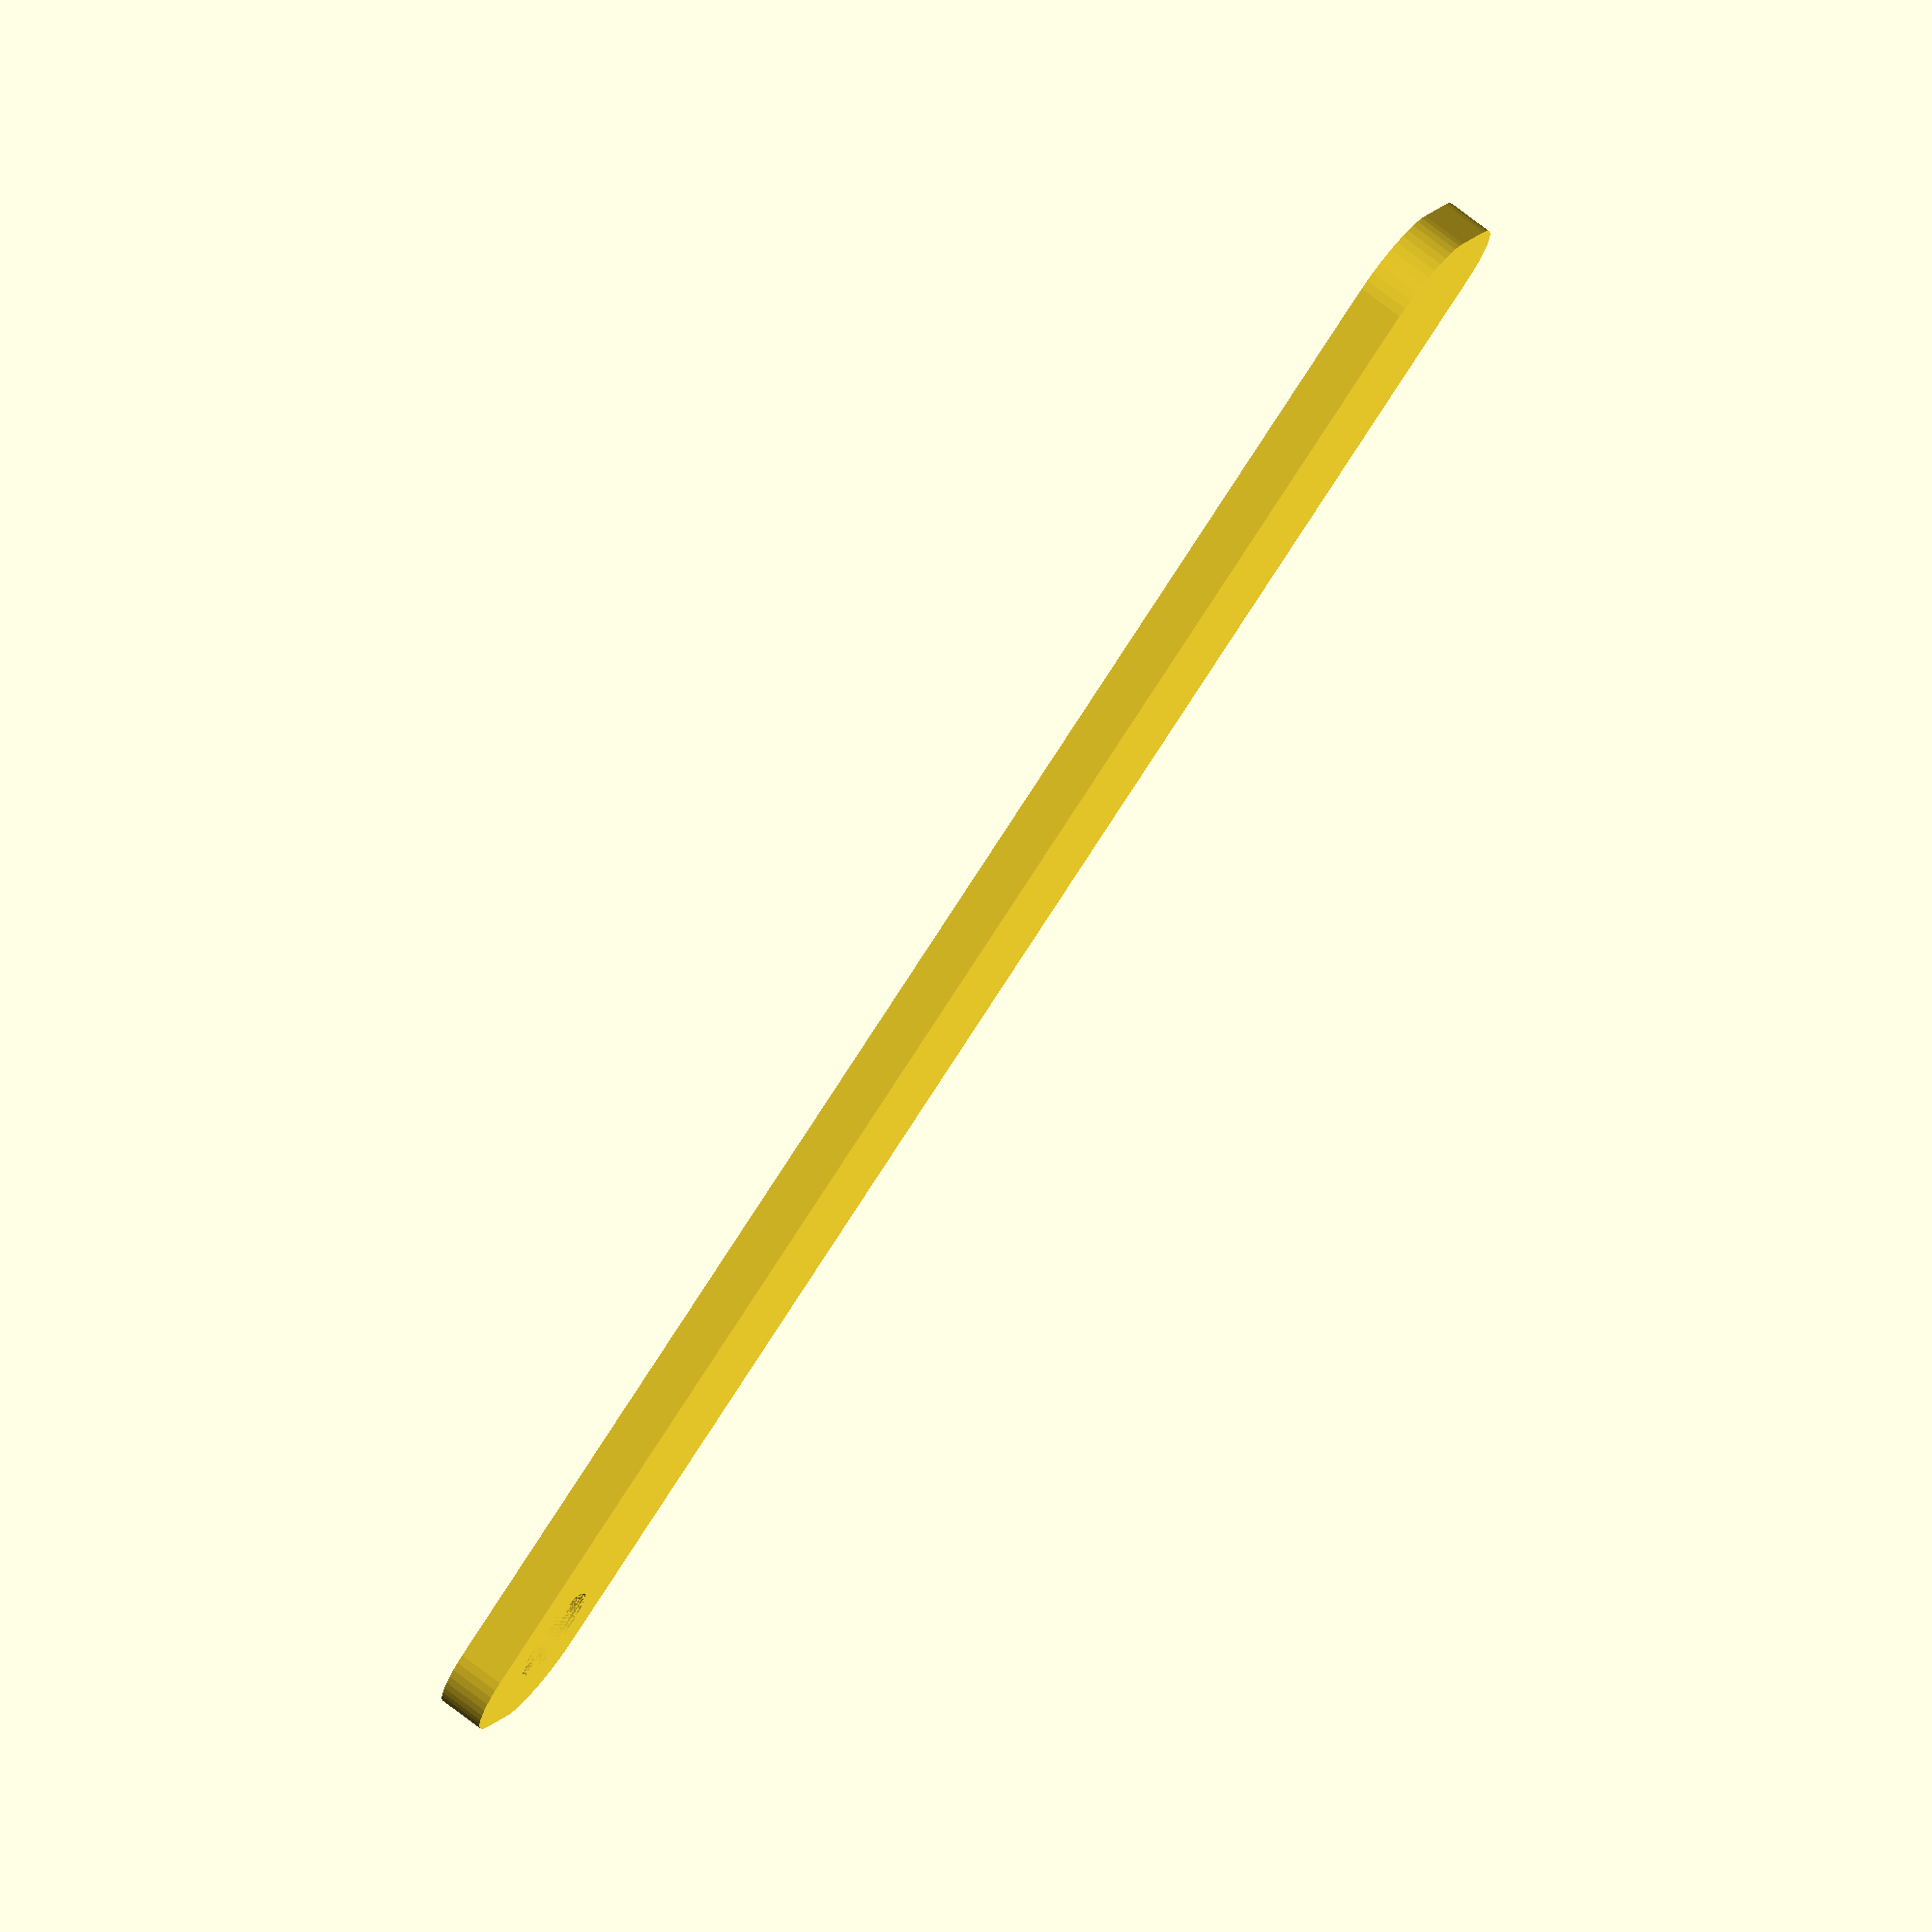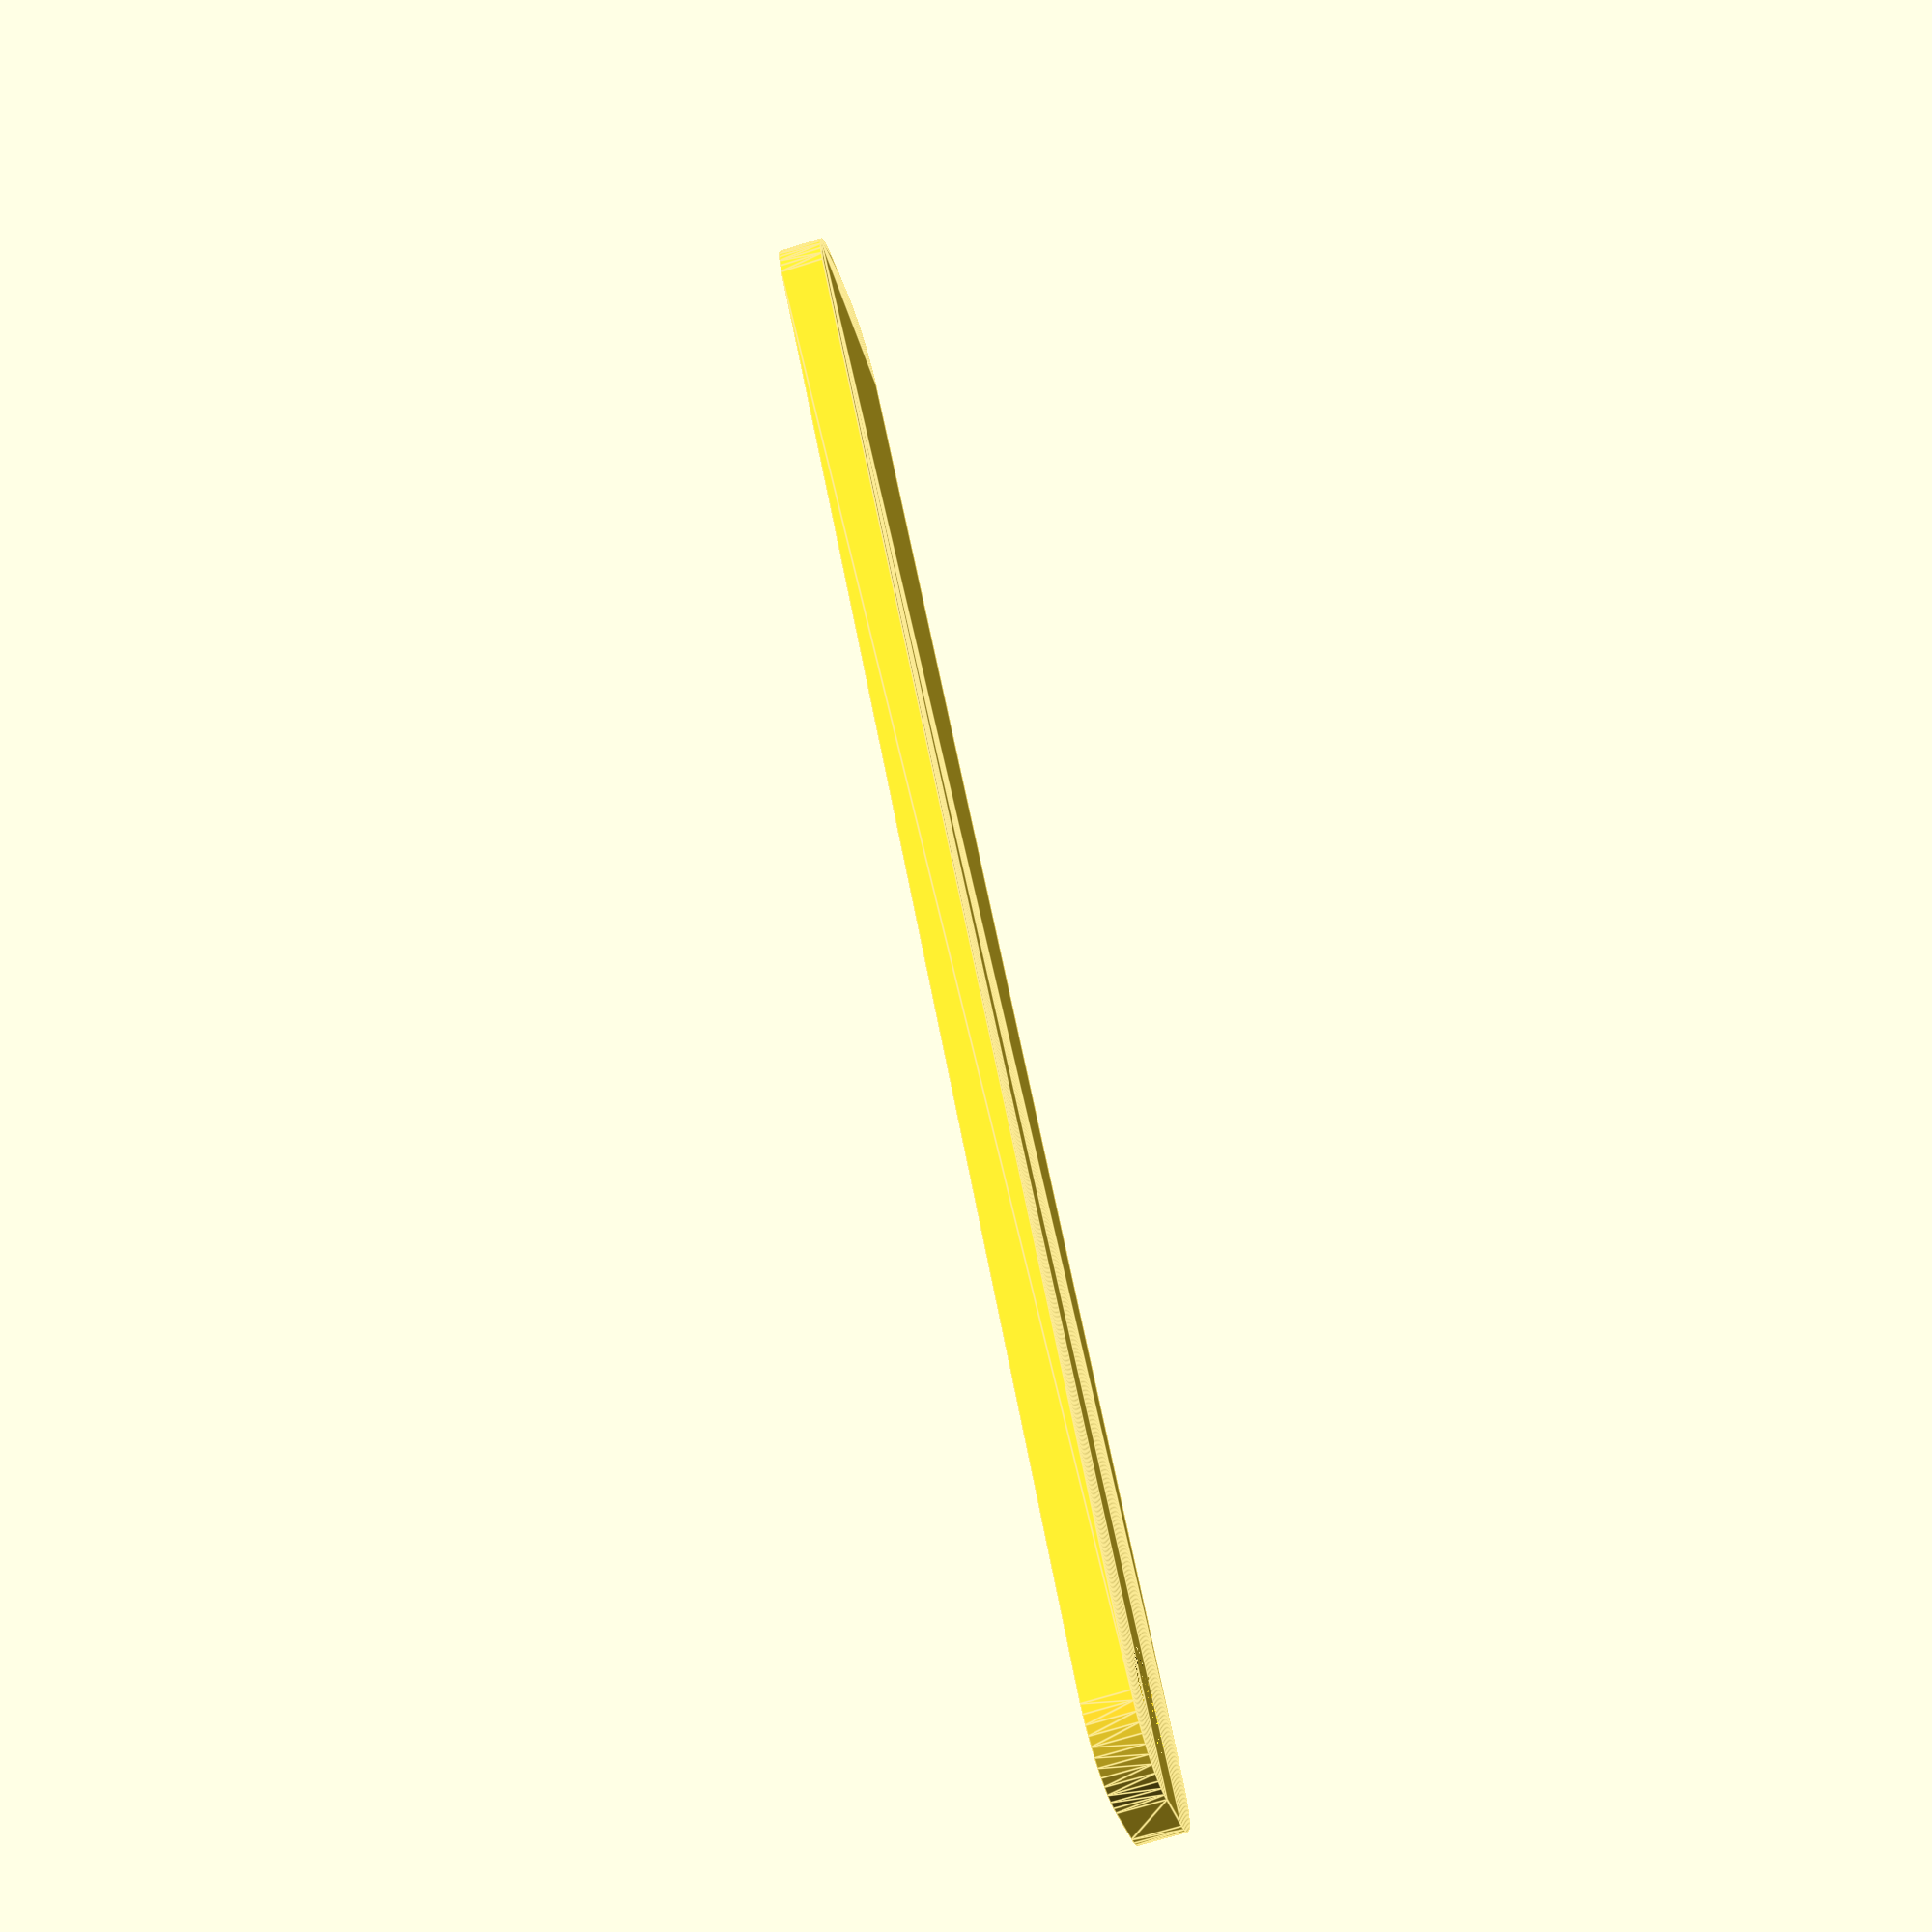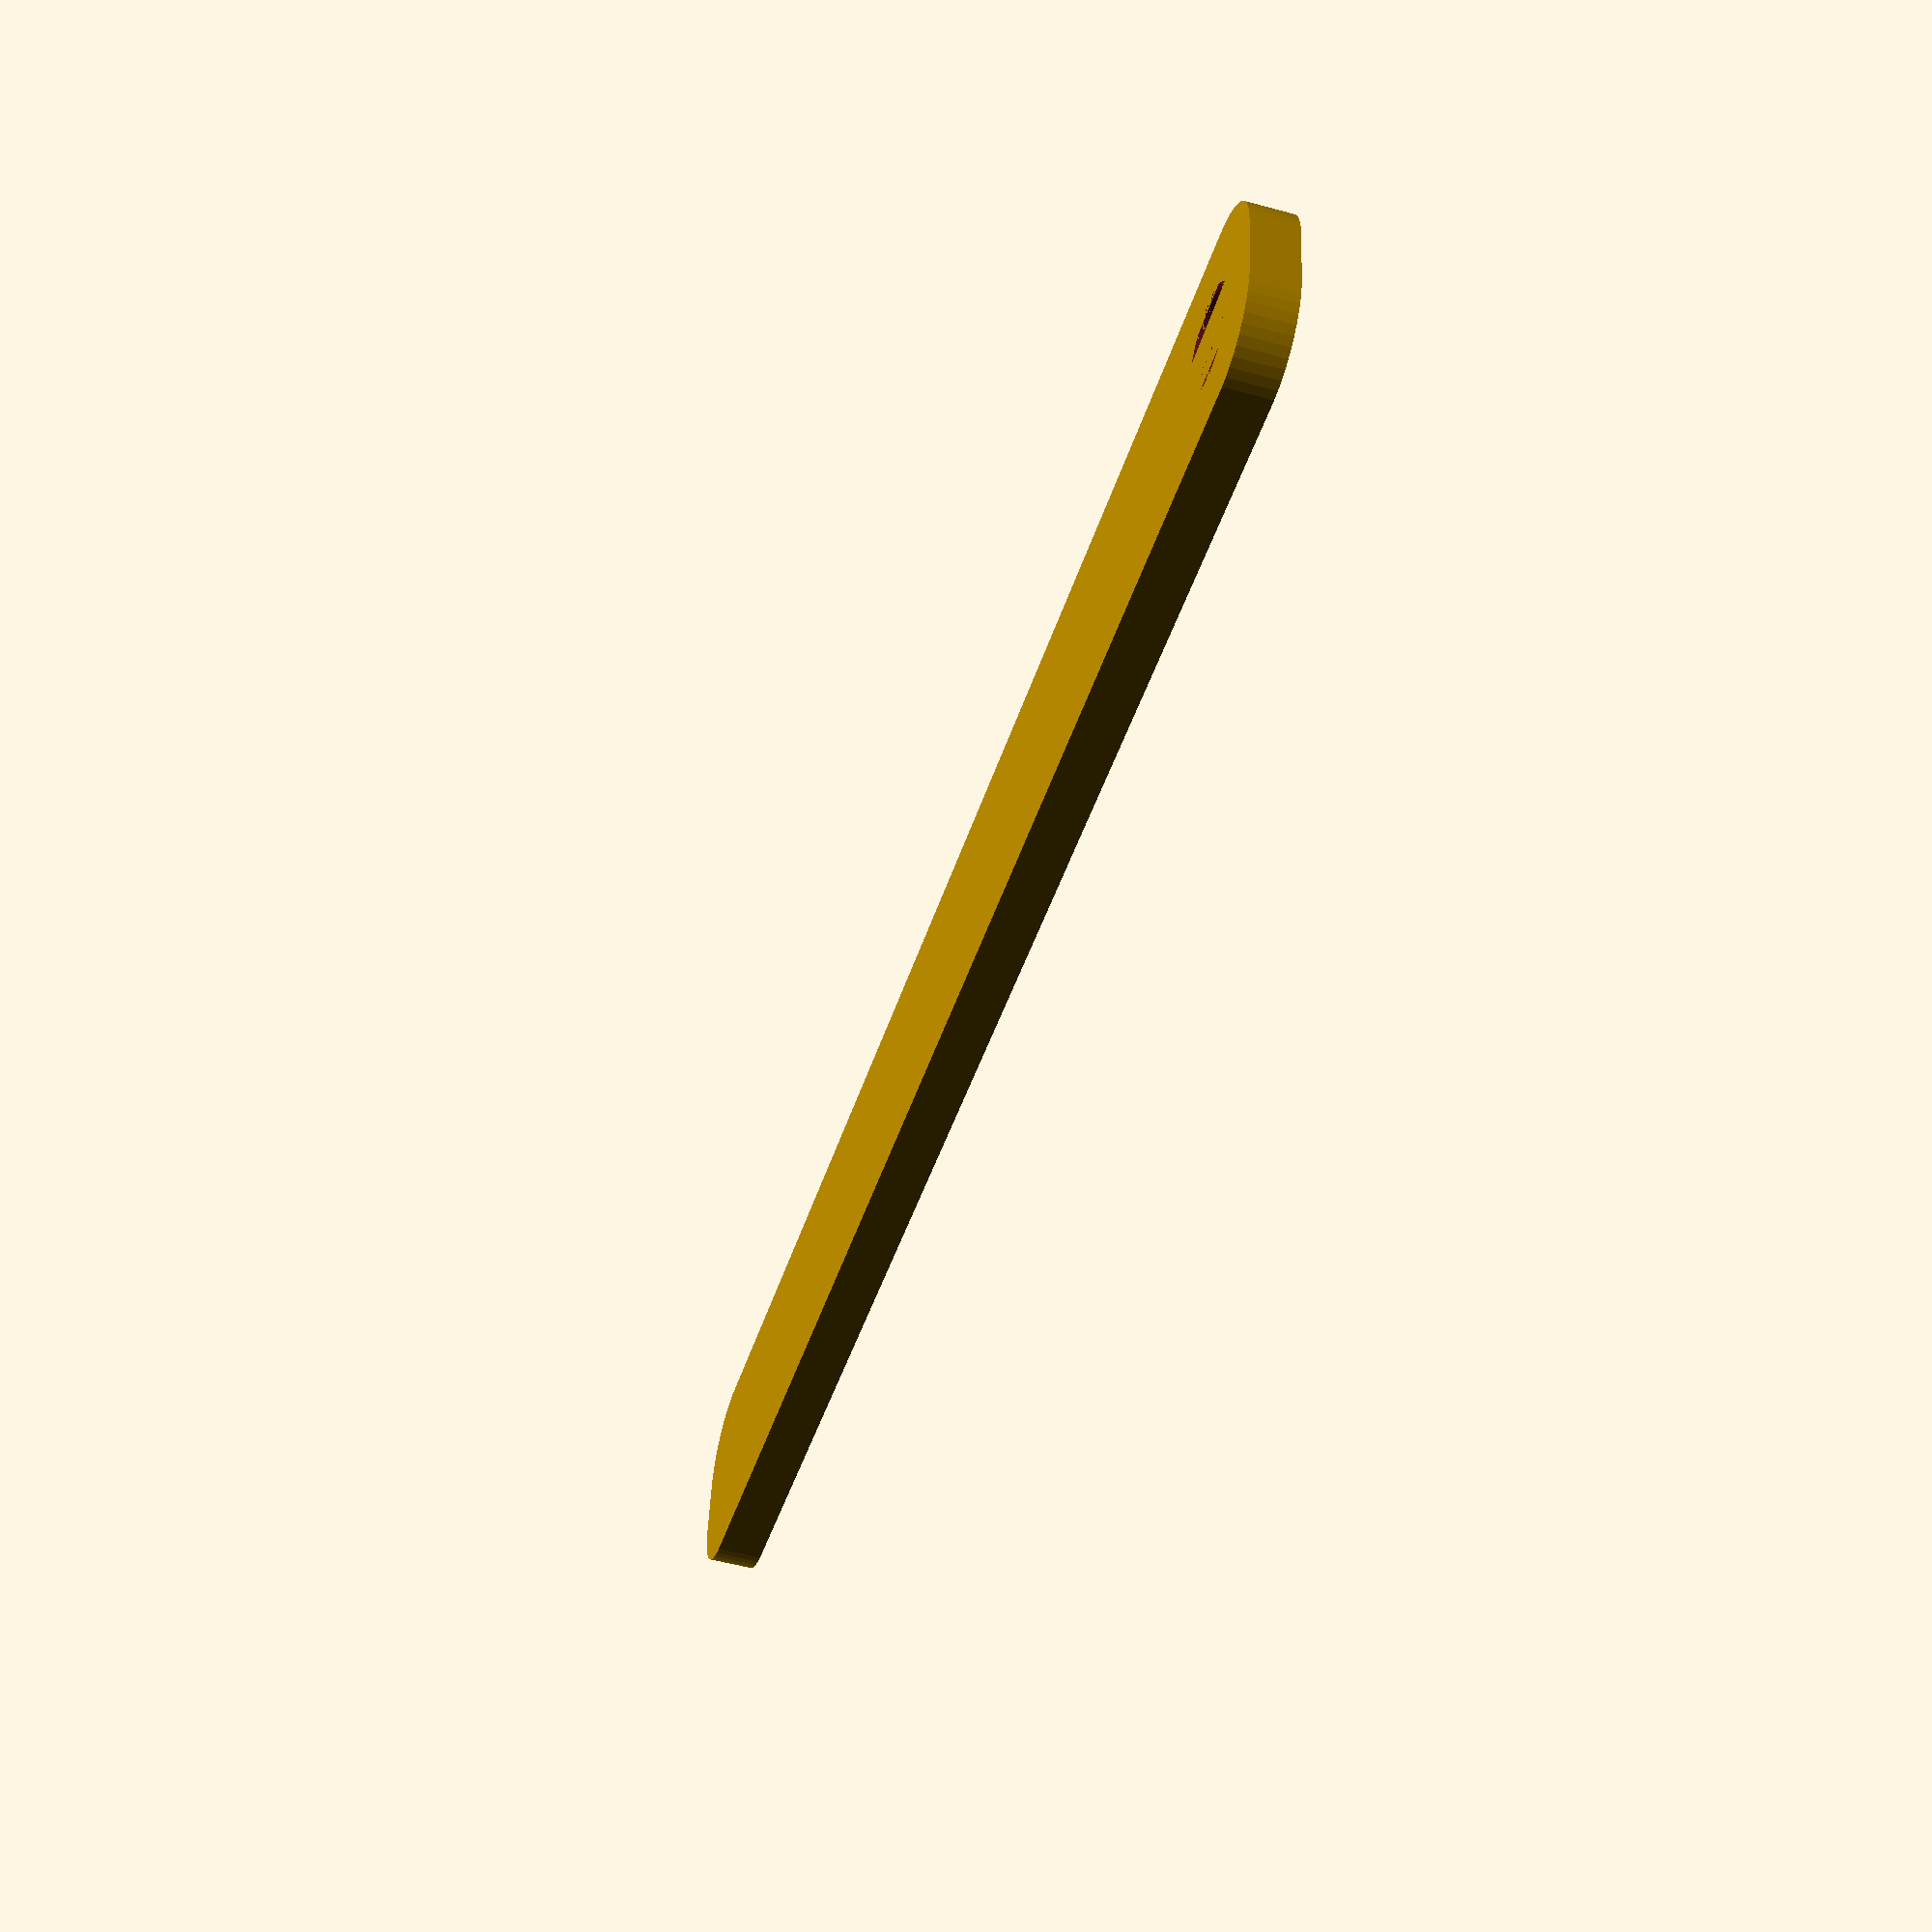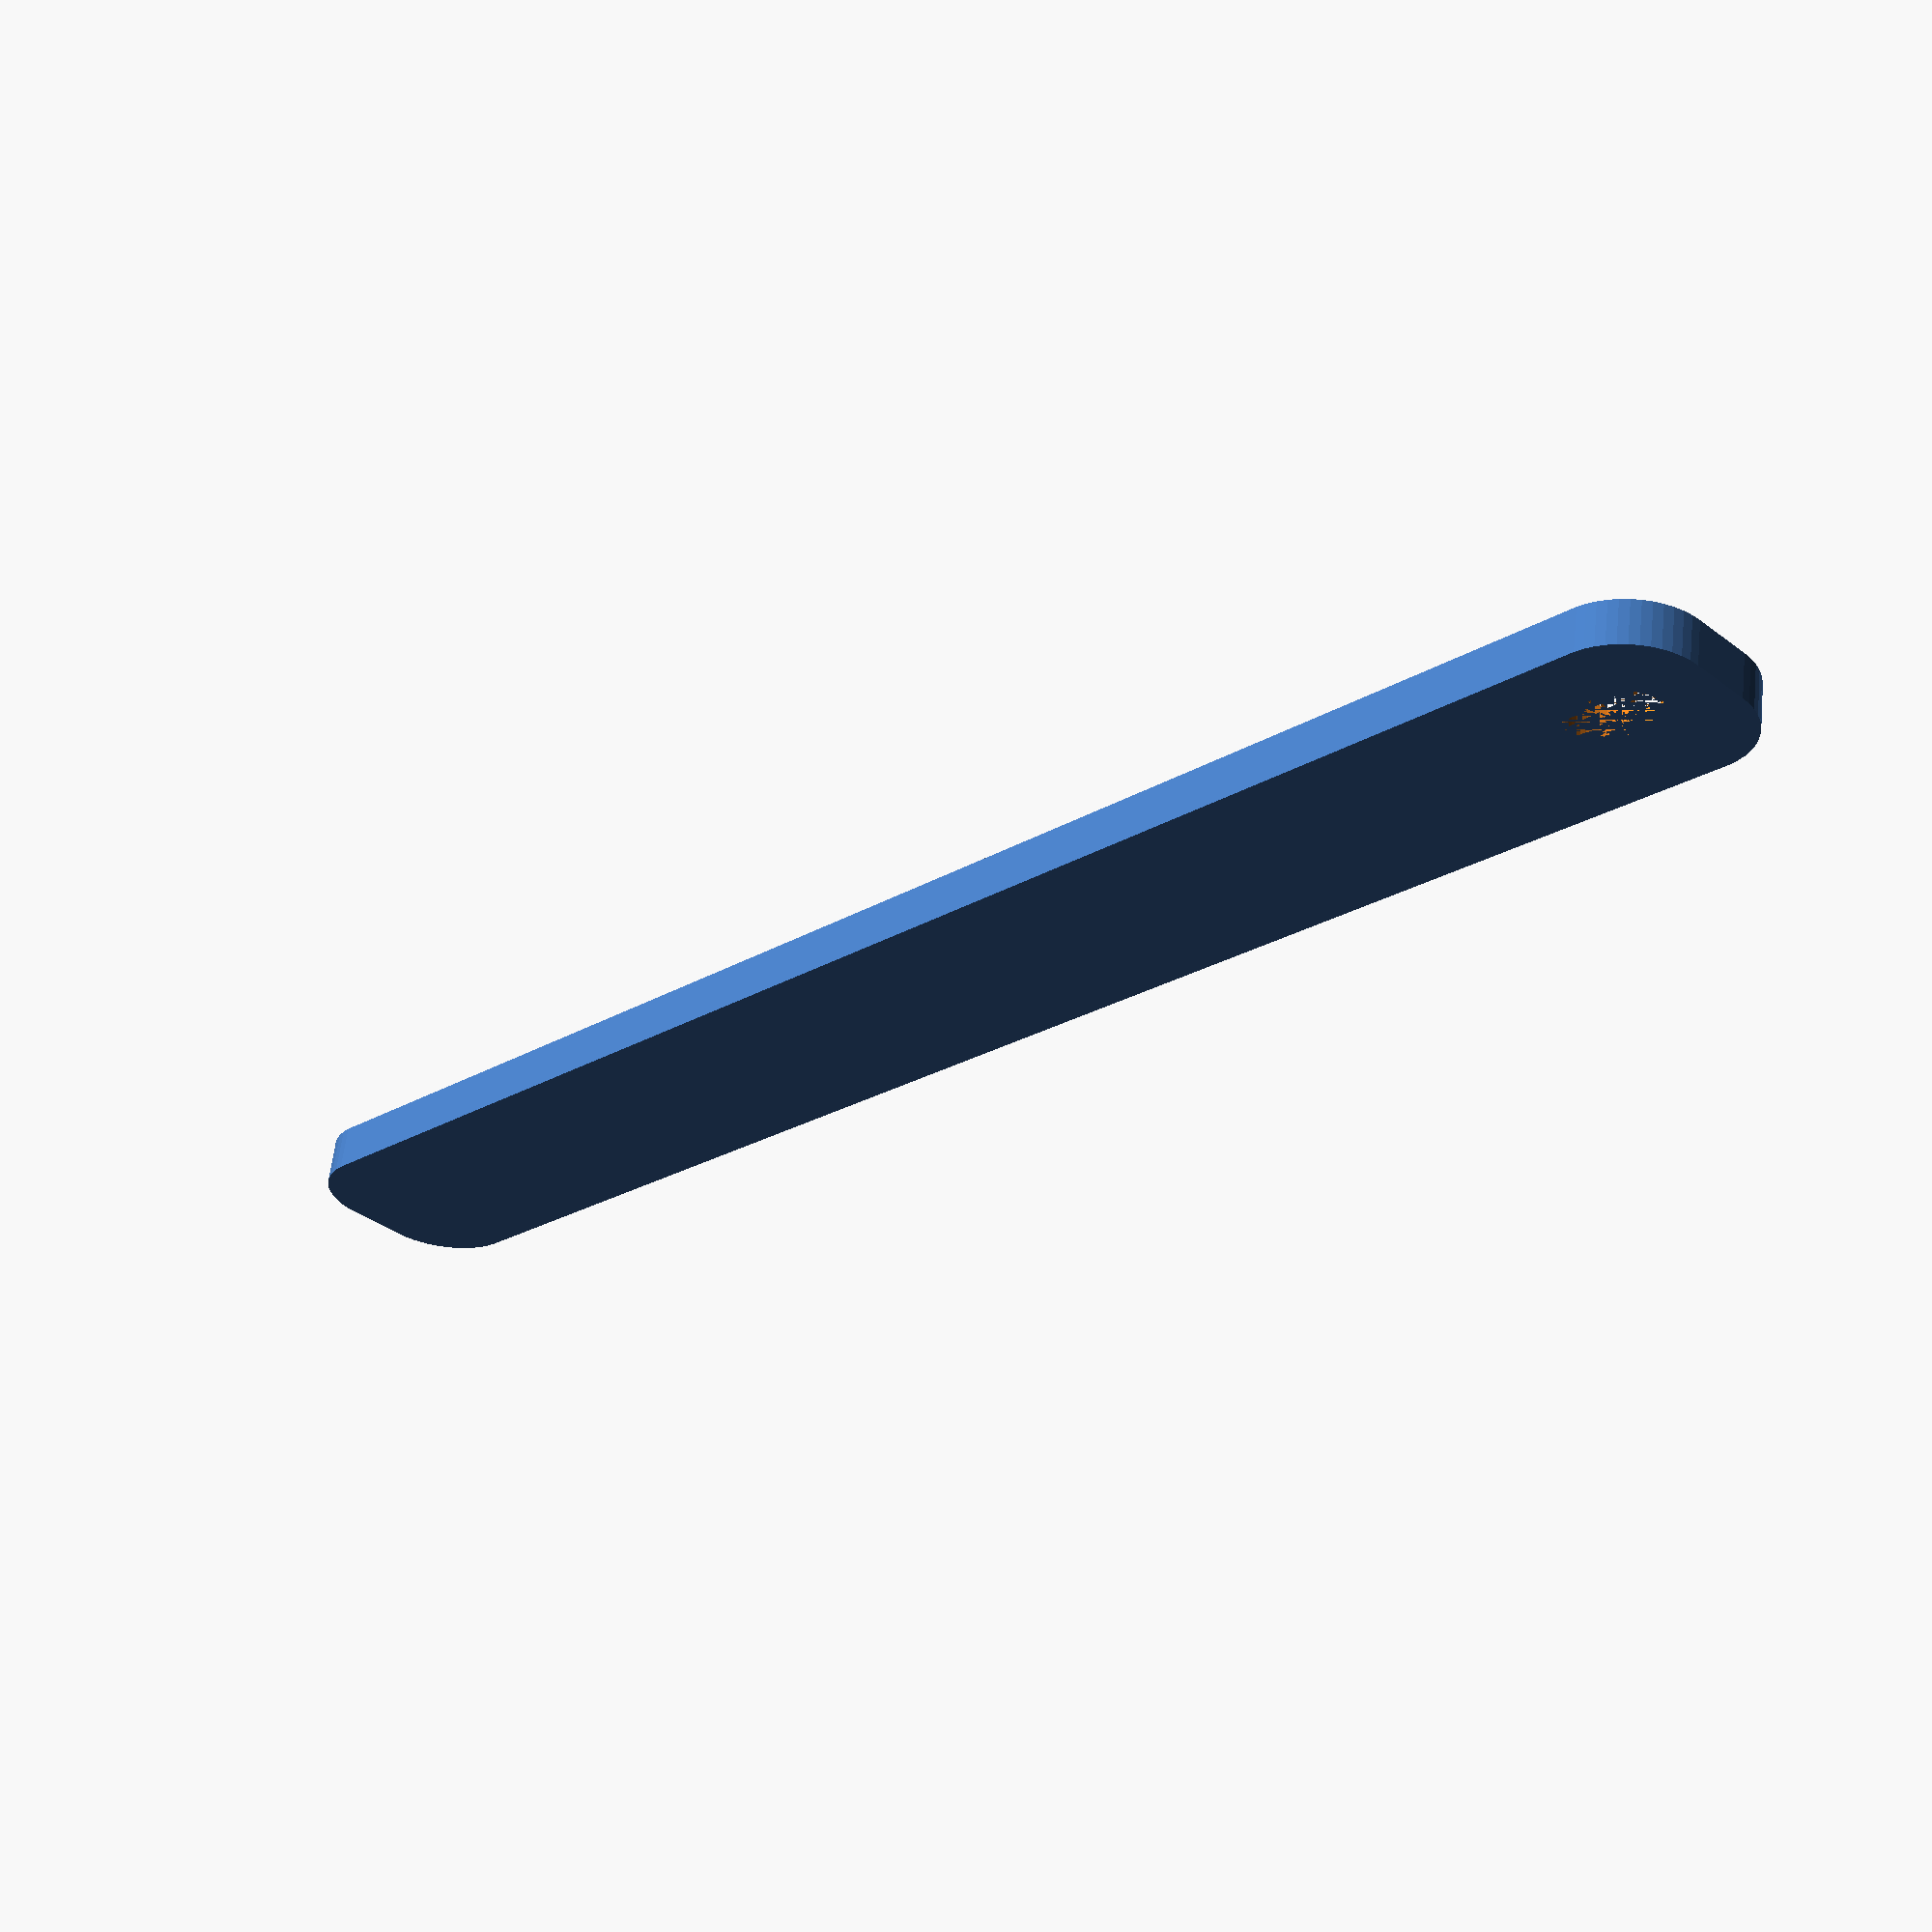
<openscad>
$fn = 50;


difference() {
	union() {
		hull() {
			translate(v = [-54.5000000000, 2.0000000000, 0]) {
				cylinder(h = 3, r = 5);
			}
			translate(v = [54.5000000000, 2.0000000000, 0]) {
				cylinder(h = 3, r = 5);
			}
			translate(v = [-54.5000000000, -2.0000000000, 0]) {
				cylinder(h = 3, r = 5);
			}
			translate(v = [54.5000000000, -2.0000000000, 0]) {
				cylinder(h = 3, r = 5);
			}
		}
	}
	union() {
		translate(v = [-52.5000000000, 0.0000000000, 0]) {
			cylinder(h = 3, r = 3.2500000000);
		}
		translate(v = [-52.5000000000, 0.0000000000, 0]) {
			cylinder(h = 3, r = 1.8000000000);
		}
		translate(v = [-52.5000000000, 0.0000000000, 0]) {
			cylinder(h = 3, r = 1.8000000000);
		}
		translate(v = [-52.5000000000, 0.0000000000, 0]) {
			cylinder(h = 3, r = 1.8000000000);
		}
	}
}
</openscad>
<views>
elev=105.0 azim=148.5 roll=232.5 proj=o view=wireframe
elev=248.5 azim=125.0 roll=72.4 proj=p view=edges
elev=231.4 azim=7.6 roll=106.7 proj=p view=wireframe
elev=299.8 azim=134.9 roll=6.3 proj=p view=solid
</views>
